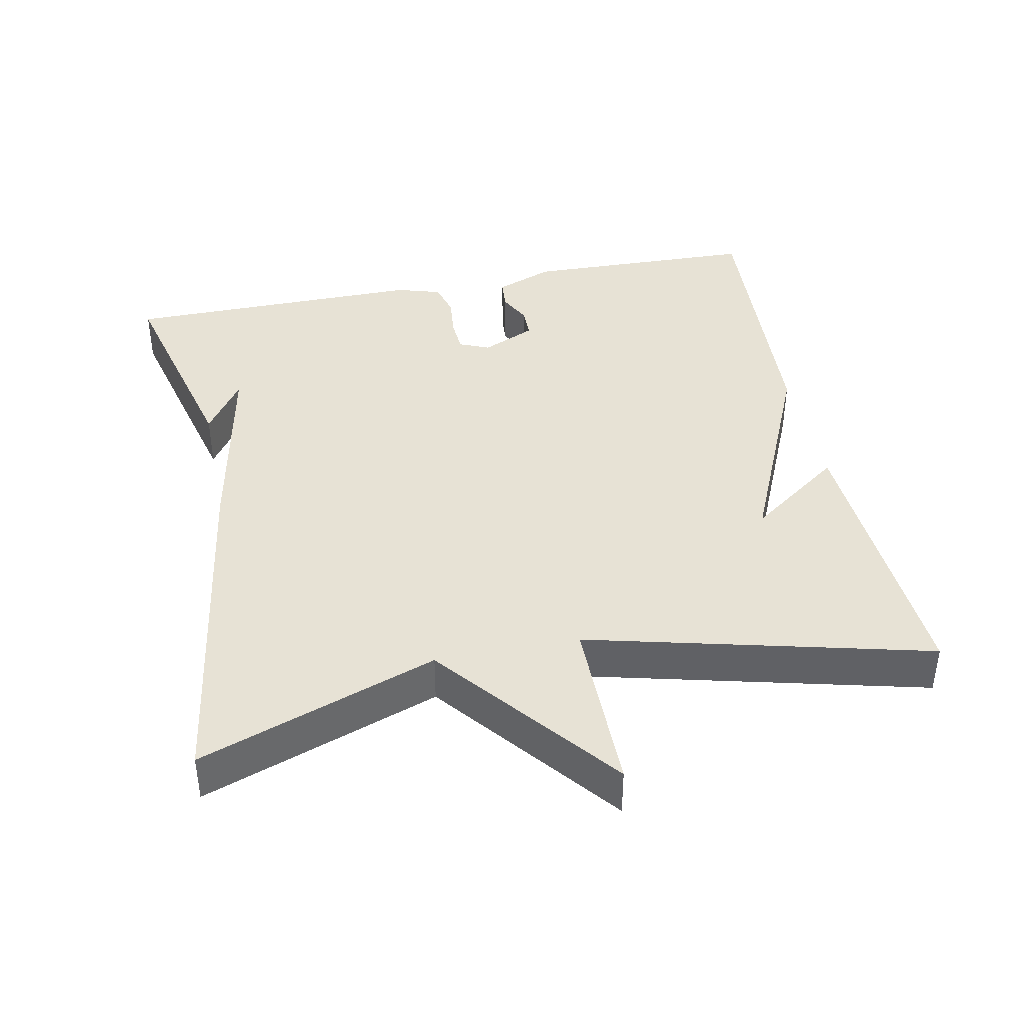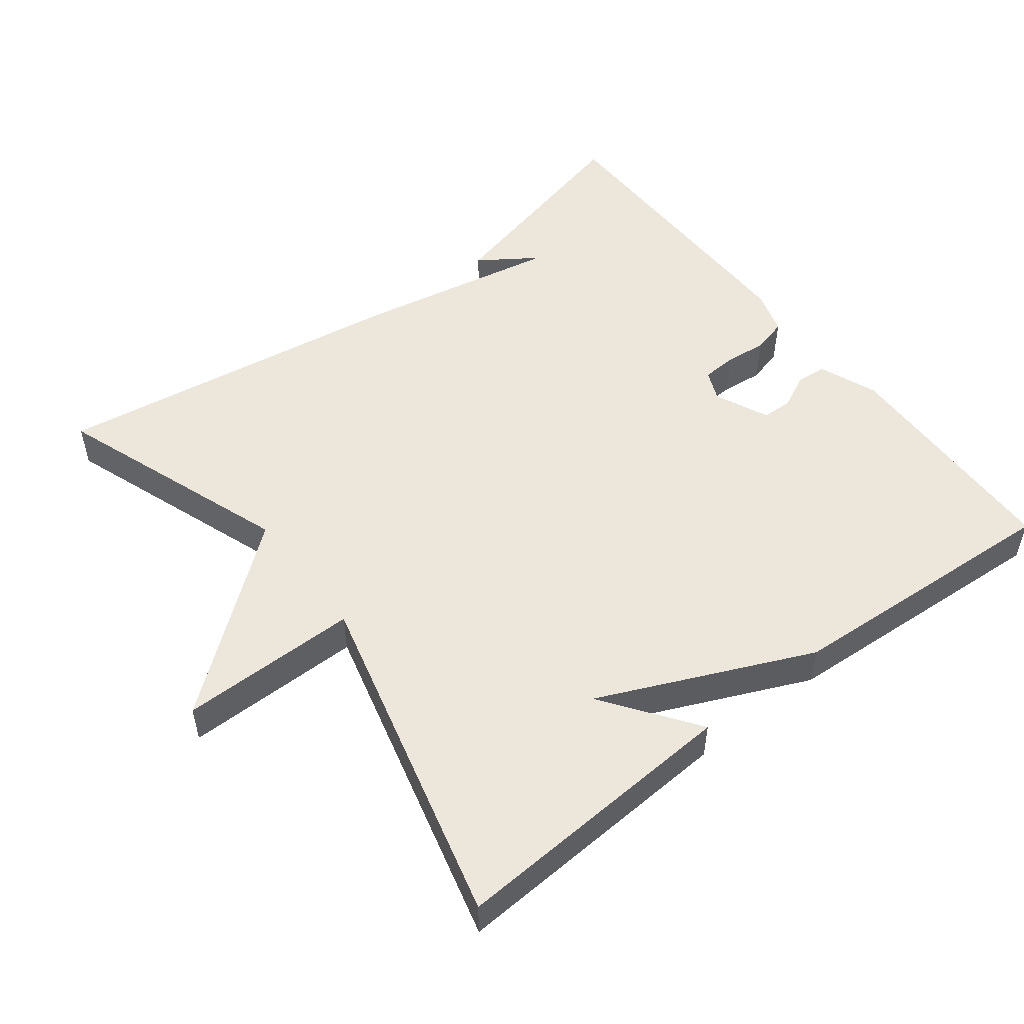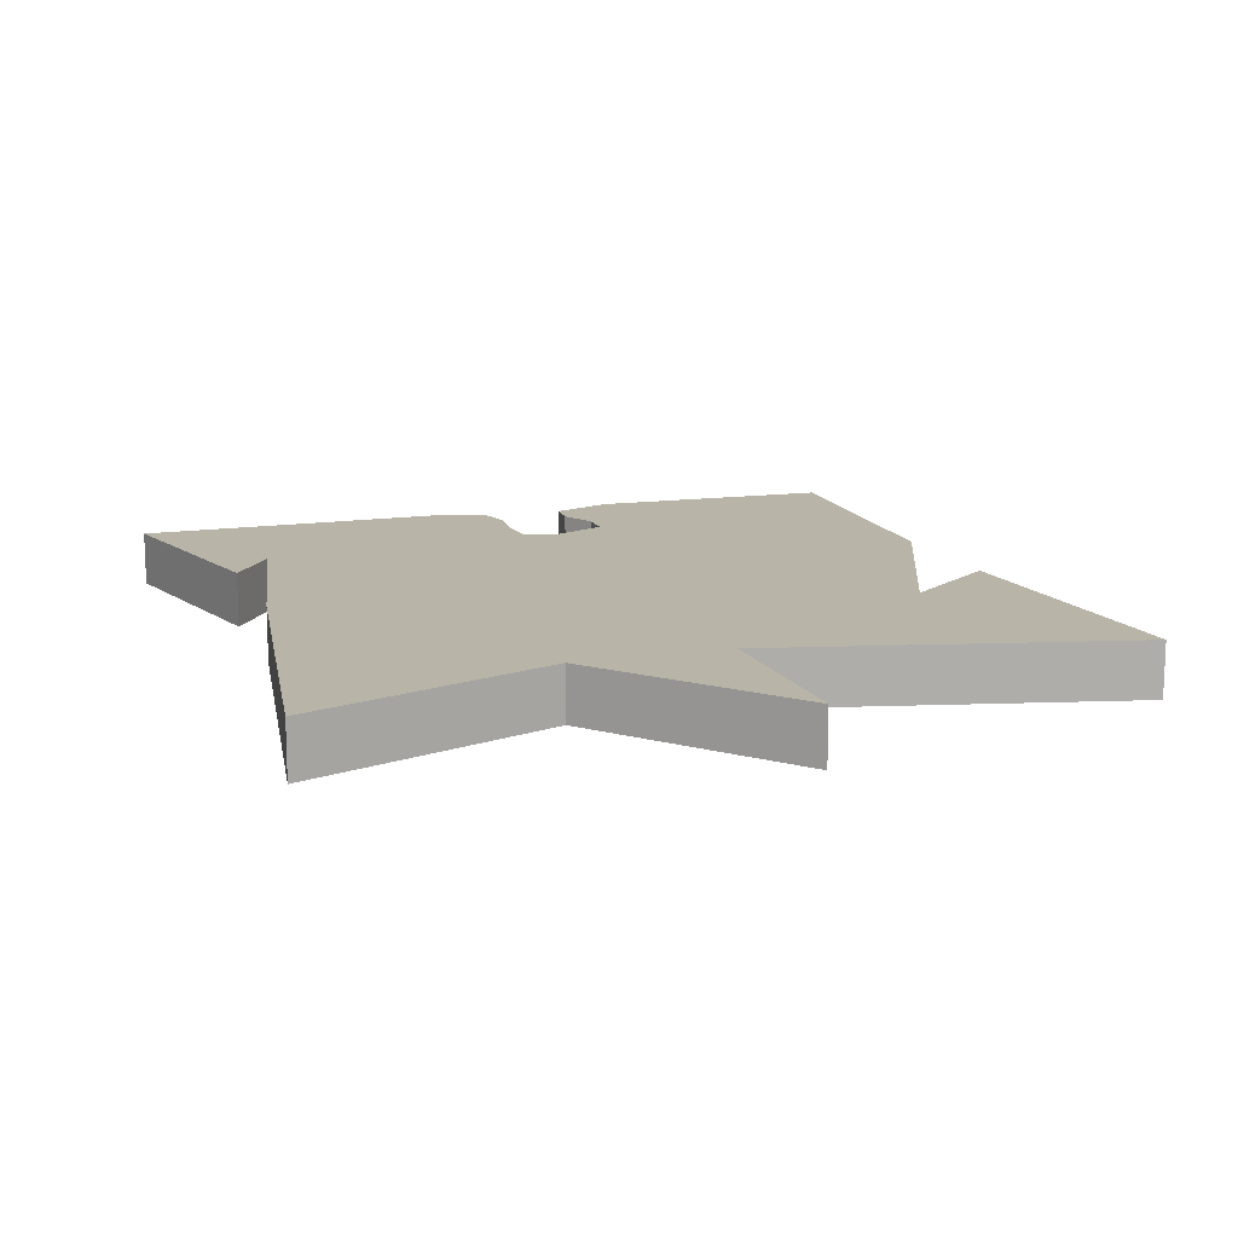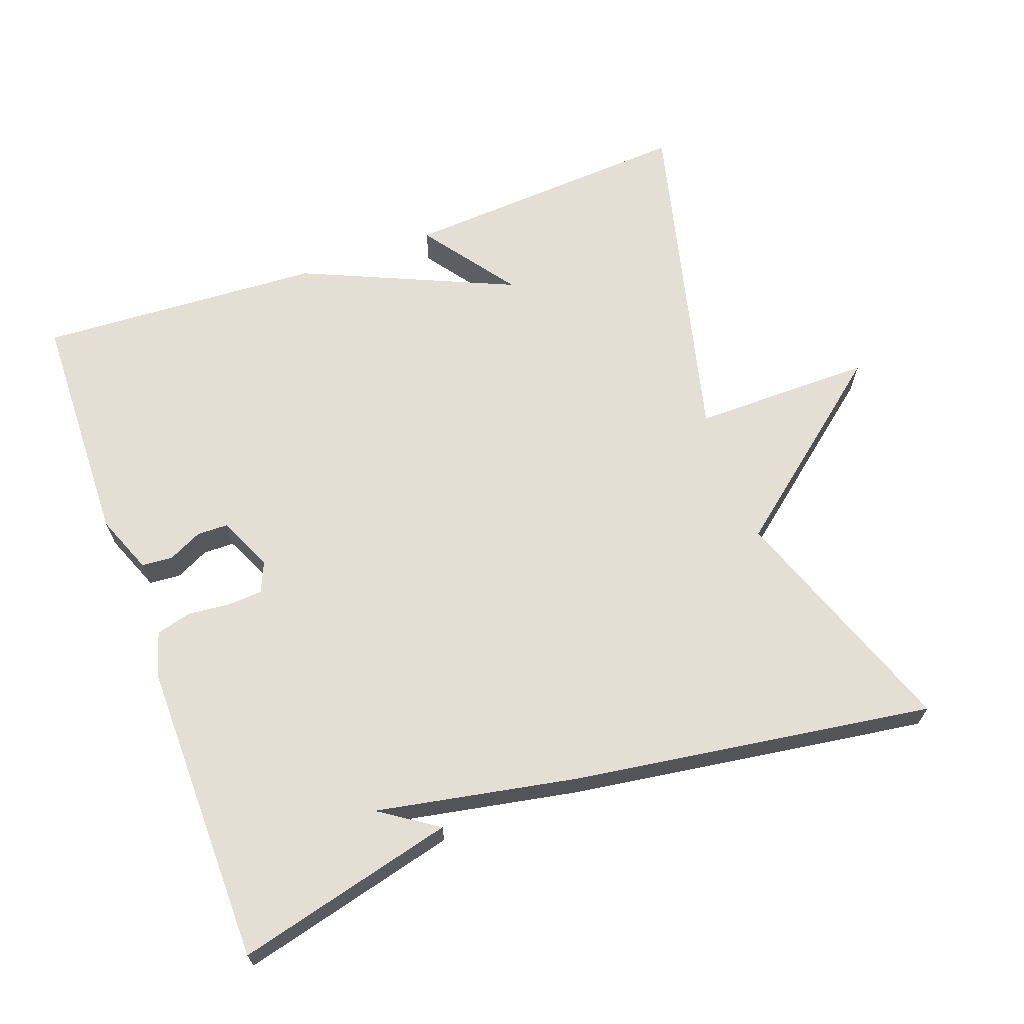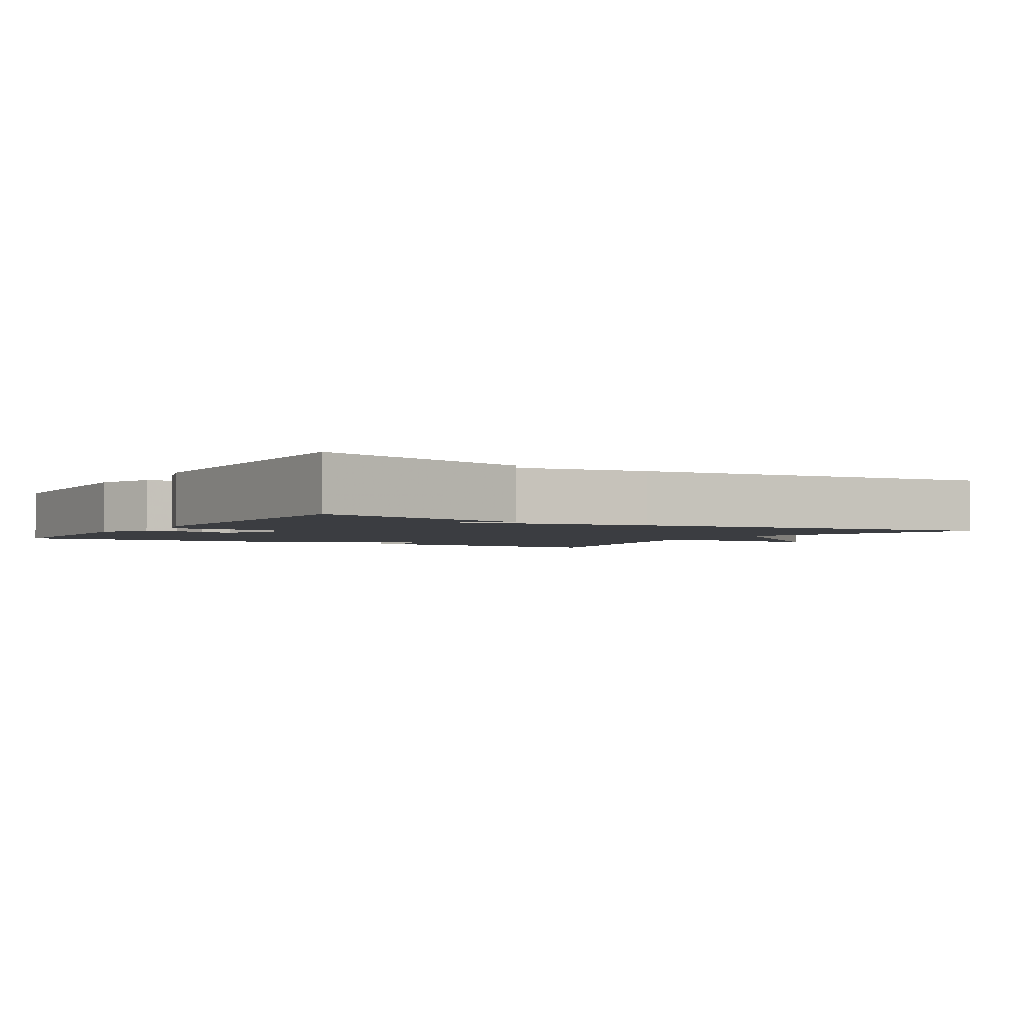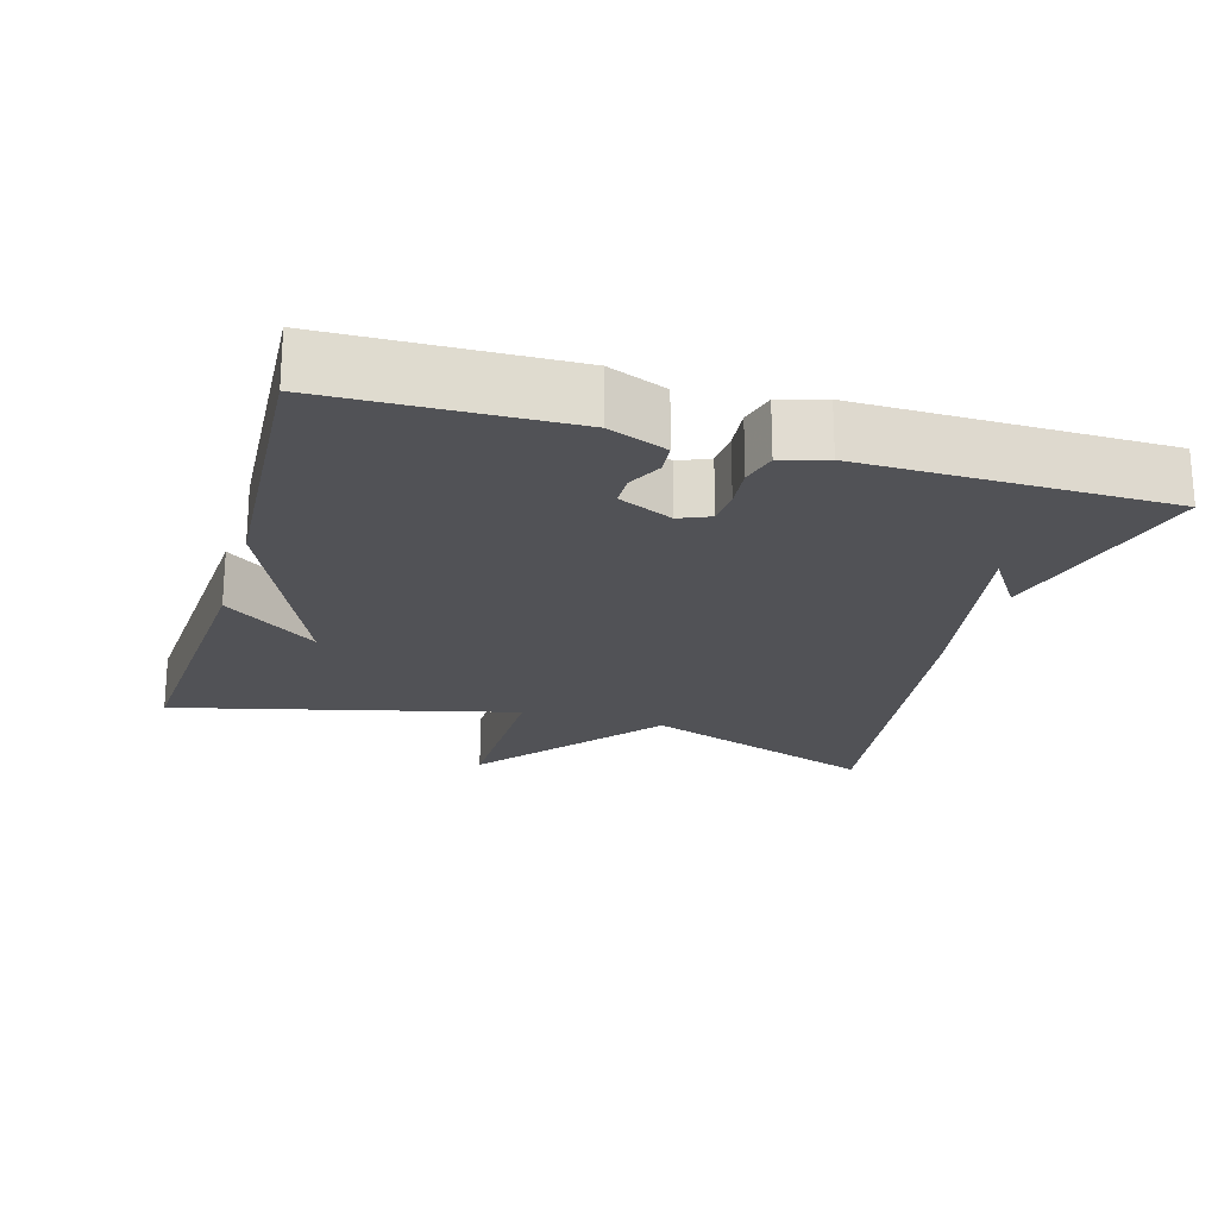
<metadata>
{"format":"obj","ext":"obj","renderer":"f3d","projection":"perspective","resolution":1024,"background":"white","views":[{"elev":40.3,"azim":78.6,"up":"+Y"},{"elev":51.8,"azim":142.4,"up":"+Y"},{"elev":13.1,"azim":71.1,"up":"+Y"},{"elev":66.3,"azim":-20.2,"up":"+Y"},{"elev":-2.6,"azim":-31.8,"up":"+Y"},{"elev":-21.2,"azim":-106.4,"up":"+Y"}]}
</metadata>
<code>
v -0.5 0.07 -0.5
v -0.509 0.07 -0.173
v -0.477 0.07 -0.092
v -0.434 0.07 -0.088
v -0.387 0.07 -0.111
v -0.344 0.07 -0.11
v -0.31 0.07 -0.035
v -0.328 0.07 0.007
v -0.377 0.07 0.01
v -0.435 0.07 0.004
v -0.484 0.07 0.017
v -0.503 0.07 0.079
v -0.5 0.07 0.5
v -0.197 0.07 0.425
v -0.277 0.07 0.371
v 0.003 0.07 0.425
v 0.5 0.07 0.5
v 0.382 0.07 0.171
v 0.631 0.07 -0.029
v 0.382 0.07 -0.029
v 0.5 0.07 -0.5
v 0.094 0.07 -0.476
v 0.188 0.07 -0.346
v -0.106 0.07 -0.476
v -0.5 0 -0.5
v -0.509 0 -0.173
v -0.477 0 -0.092
v -0.434 0 -0.088
v -0.387 0 -0.111
v -0.344 0 -0.11
v -0.31 0 -0.035
v -0.328 0 0.007
v -0.377 0 0.01
v -0.435 0 0.004
v -0.484 0 0.017
v -0.503 0 0.079
v -0.5 0 0.5
v -0.197 0 0.425
v -0.277 0 0.371
v 0.003 0 0.425
v 0.5 0 0.5
v 0.382 0 0.171
v 0.631 0 -0.029
v 0.382 0 -0.029
v 0.5 0 -0.5
v 0.094 0 -0.476
v 0.188 0 -0.346
v -0.106 0 -0.476
f 1 2 3
f 24 1 3
f 23 24 3
f 21 22 23
f 20 21 23
f 18 19 20
f 18 20 23
f 17 18 23
f 16 17 23
f 15 16 23
f 13 14 15
f 12 13 15
f 11 12 15
f 10 11 15
f 9 10 15
f 8 9 15
f 7 8 15 23
f 6 7 23
f 5 6 23
f 3 4 5
f 3 5 23
f 27 26 25
f 27 25 48
f 27 48 47
f 47 46 45
f 47 45 44
f 44 43 42
f 47 44 42
f 47 42 41
f 47 41 40
f 47 40 39
f 39 38 37
f 39 37 36
f 39 36 35
f 39 35 34
f 39 34 33
f 39 33 32
f 47 39 32 31
f 47 31 30
f 47 30 29
f 29 28 27
f 47 29 27
f 1 25 26 2
f 2 26 27 3
f 3 27 28 4
f 4 28 29 5
f 5 29 30 6
f 6 30 31 7
f 7 31 32 8
f 8 32 33 9
f 9 33 34 10
f 10 34 35 11
f 11 35 36 12
f 12 36 37 13
f 13 37 38 14
f 14 38 39 15
f 15 39 40 16
f 16 40 41 17
f 17 41 42 18
f 18 42 43 19
f 19 43 44 20
f 20 44 45 21
f 21 45 46 22
f 22 46 47 23
f 23 47 48 24
f 24 48 25 1

</code>
